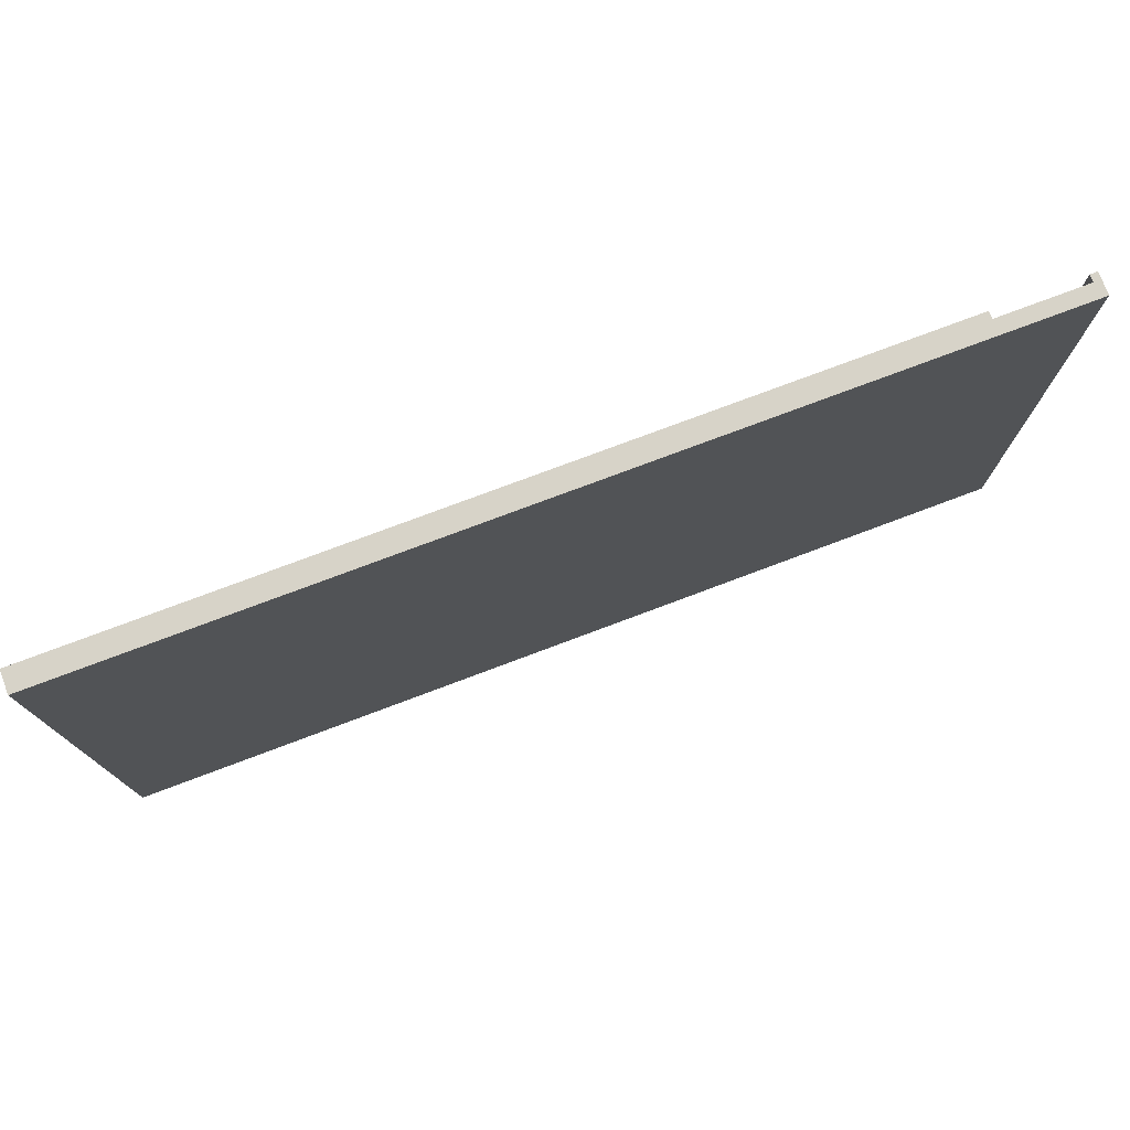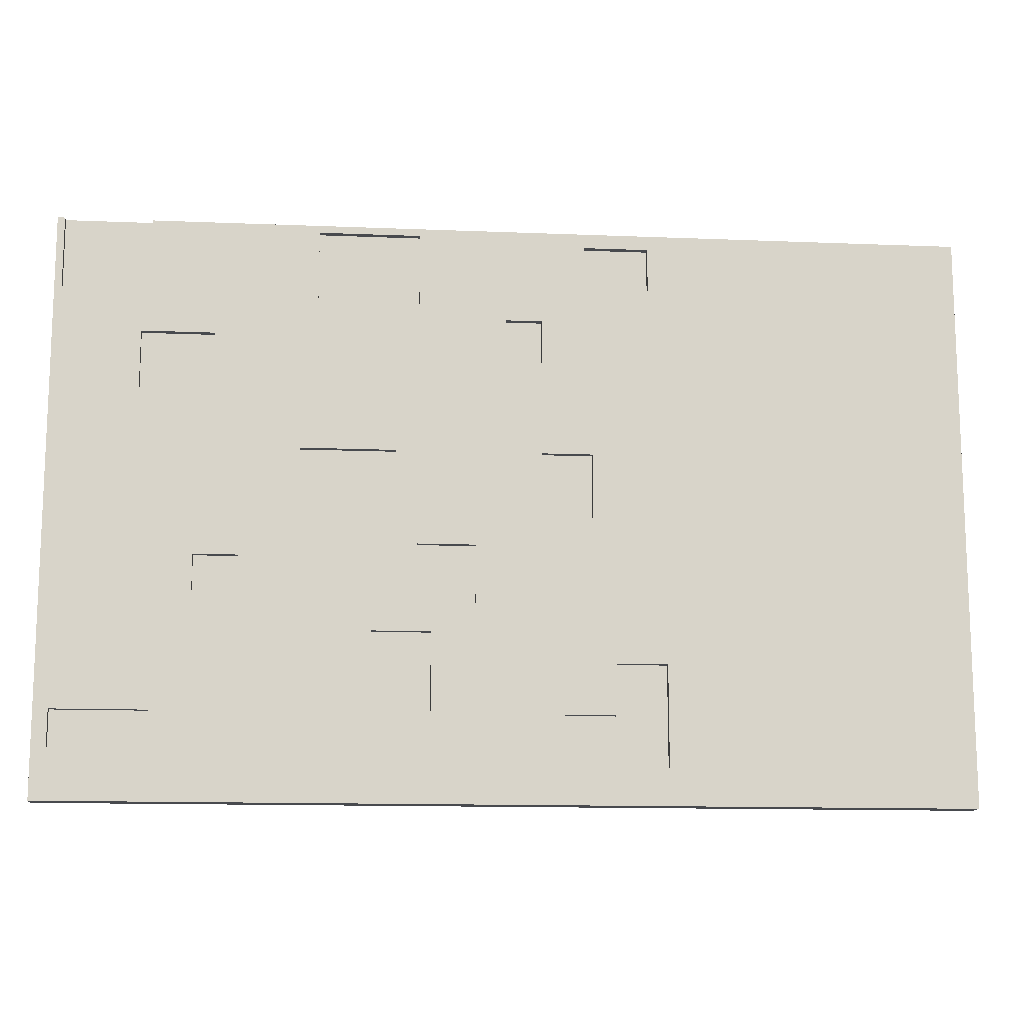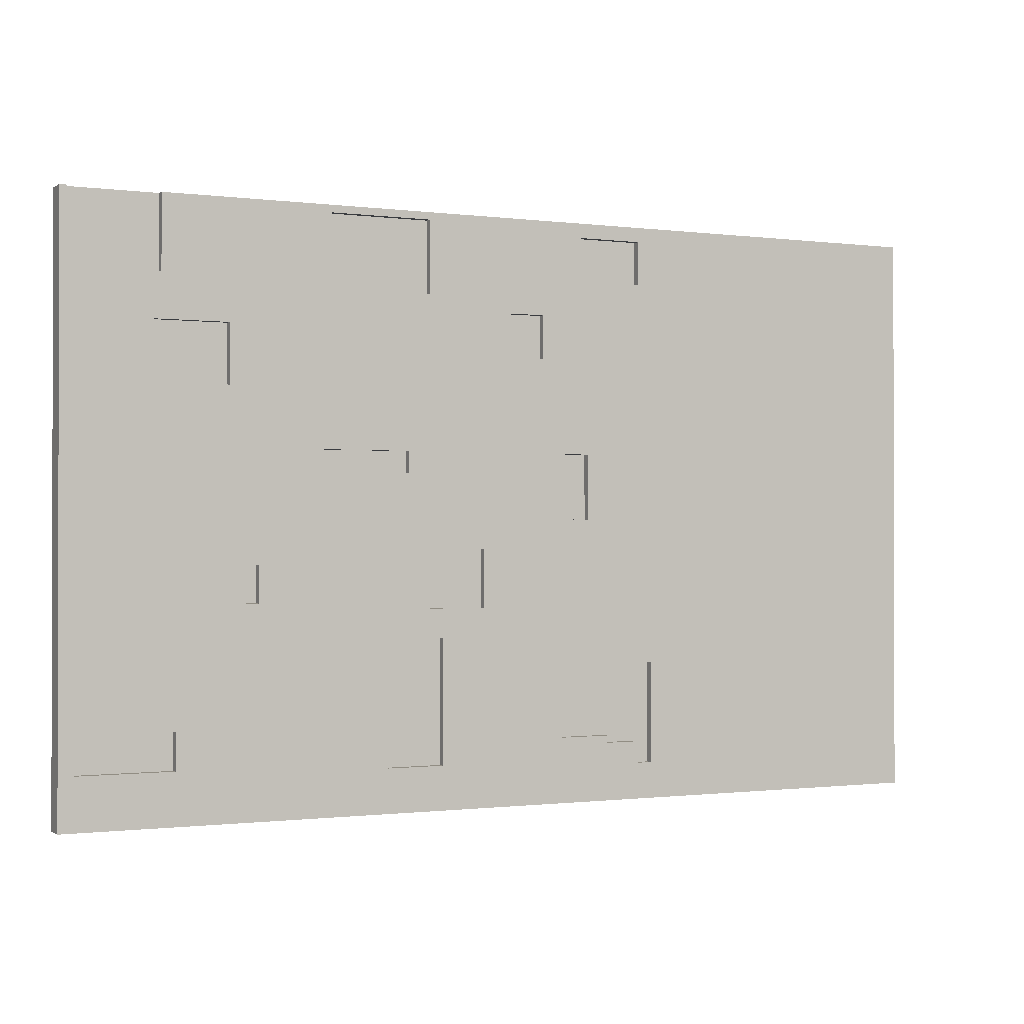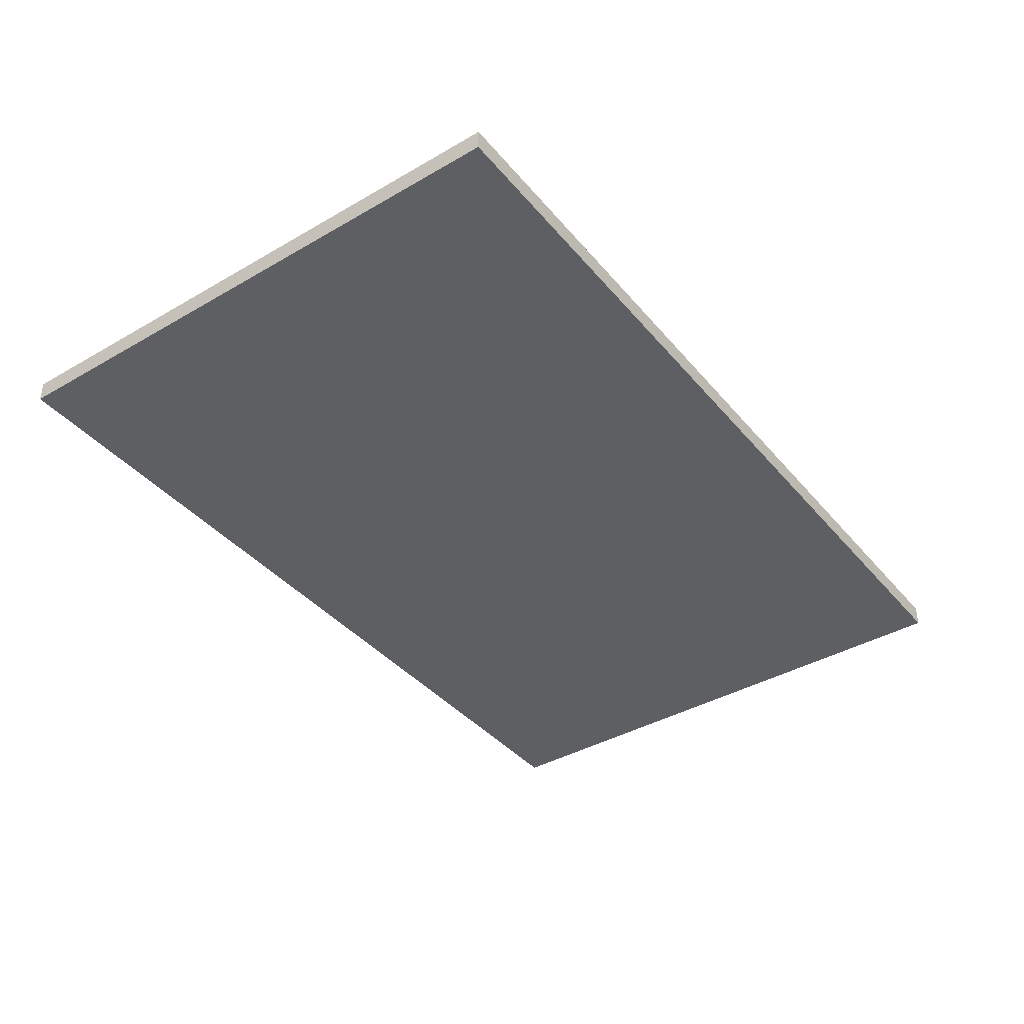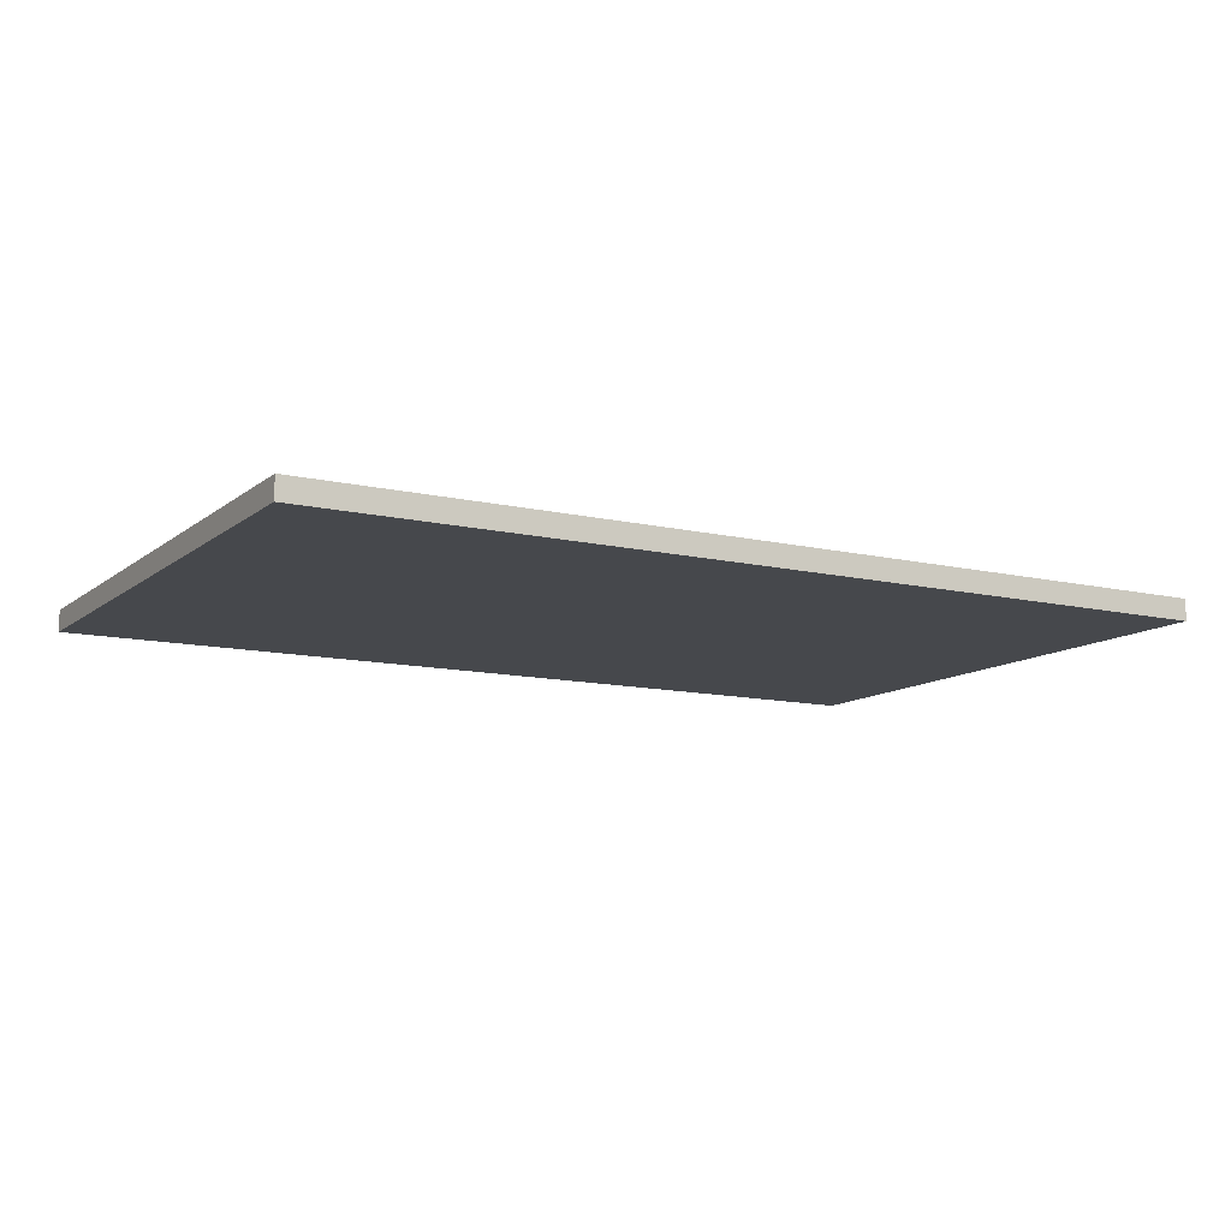
<metadata>
{"format":"obj","ext":"obj","renderer":"f3d","projection":"perspective","resolution":1024,"background":"white","views":[{"elev":76.6,"azim":-20.6,"up":"+Z"},{"elev":-13.2,"azim":174.7,"up":"+Z"},{"elev":-0.8,"azim":153.6,"up":"+Z"},{"elev":-39.6,"azim":125.7,"up":"+Y"},{"elev":-11.5,"azim":150.4,"up":"+Y"}]}
</metadata>
<code>
o Sol.001
v -7.685 -0.04135 3.911
v -7.685 -0.2413 -4.089
v -7.685 -0.2413 3.911
v -7.685 -0.04135 -4.089
v -7.685 0.05865 3.911
v -7.685 0.05865 -4.089
v -3.285 0.05865 -3.289
v -3.285 -0.04135 -3.589
v -3.285 -0.04135 -3.289
v -3.285 0.05865 -3.589
v -2.785 0.05865 -2.189
v -2.785 -0.04135 -2.889
v -2.785 -0.04135 -2.189
v -2.785 0.05865 -2.889
v -2.785 0.05865 -3.189
v -2.785 -0.04135 -3.289
v -2.785 -0.04135 -3.189
v -2.785 0.05865 -3.289
v -2.385 0.05865 3.711
v -2.385 -0.04135 3.111
v -2.385 -0.04135 3.711
v -2.385 0.05865 3.111
v -2.085 0.05865 -2.889
v -2.085 -0.04135 -3.189
v -2.085 -0.04135 -2.889
v -2.085 0.05865 -3.189
v -1.785 0.05865 0.7106
v -1.785 -0.04135 -0.1894
v -1.785 -0.04135 0.7106
v -1.785 0.05865 -0.1894
v -1.285 0.05865 2.611
v -1.285 -0.04135 2.011
v -1.285 -0.04135 2.611
v -1.285 0.05865 2.011
v -0.08547 0.05865 -0.5894
v -0.08547 -0.04135 -1.389
v -0.08547 -0.04135 -0.5894
v -0.08547 0.05865 -1.389
v 0.5145 0.05865 -1.789
v 0.5145 -0.04135 -3.489
v 0.5145 -0.04135 -1.789
v 0.5145 0.05865 -3.489
v 1.315 0.05865 3.811
v 1.315 -0.04135 2.811
v 1.315 -0.04135 3.811
v 1.315 0.05865 2.811
v 1.515 0.05865 0.7106
v 1.515 -0.04135 0.4106
v 1.515 -0.04135 0.7106
v 1.515 0.05865 0.4106
v 2.915 0.05865 -0.7894
v 2.915 -0.04135 -1.289
v 2.915 -0.04135 -0.7894
v 2.915 0.05865 -1.289
v 3.715 0.05865 2.311
v 3.715 -0.04135 1.511
v 3.715 -0.04135 2.311
v 3.715 0.05865 1.511
v 4.715 0.05865 -2.889
v 4.715 -0.04135 -3.389
v 4.715 -0.04135 -2.889
v 4.715 0.05865 -3.389
v 4.815 0.05865 3.911
v 4.815 -0.04135 2.911
v 4.815 -0.04135 3.911
v 4.815 0.05865 2.911
v -3.485 -0.04135 -2.189
v -3.485 -0.04135 -3.589
v -3.485 0.05865 -2.189
v -3.485 0.05865 -3.589
v -3.285 -0.04135 3.711
v -3.285 -0.04135 3.111
v -3.285 0.05865 3.711
v -3.285 0.05865 3.111
v -2.485 -0.04135 0.7106
v -2.485 -0.04135 -0.1894
v -2.485 0.05865 0.7106
v -2.485 0.05865 -0.1894
v -1.785 -0.04135 2.611
v -1.785 -0.04135 2.011
v -1.785 0.05865 2.611
v -1.785 0.05865 2.011
v -0.8855 -0.04135 -0.5894
v -0.8855 -0.04135 -1.389
v -0.8855 0.05865 -0.5894
v -0.8855 0.05865 -1.389
v -0.2855 -0.04135 -1.789
v -0.2855 -0.04135 -3.489
v -0.2855 0.05865 -1.789
v -0.2855 0.05865 -3.489
v -0.08547 -0.04135 3.811
v -0.08547 -0.04135 2.811
v -0.08547 0.05865 3.811
v -0.08547 0.05865 2.811
v 0.2145 -0.04135 0.7106
v 0.2145 -0.04135 0.4106
v 0.2145 0.05865 0.7106
v 0.2145 0.05865 0.4106
v 2.315 -0.04135 -0.7894
v 2.315 -0.04135 -1.289
v 2.315 0.05865 -0.7894
v 2.315 0.05865 -1.289
v 2.715 -0.04135 2.311
v 2.715 -0.04135 1.511
v 2.715 0.05865 2.311
v 2.715 0.05865 1.511
v 3.415 -0.04135 -2.889
v 3.415 -0.04135 -3.389
v 3.415 0.05865 -2.889
v 3.415 0.05865 -3.389
v 3.615 -0.04135 3.911
v 3.615 -0.04135 2.911
v 3.615 0.05865 3.911
v 3.615 0.05865 2.911
v 4.915 -0.2413 3.911
v 4.915 -0.2413 -4.089
v 4.915 -0.04135 3.911
v 4.915 -0.04135 -4.089
v 4.915 0.05865 3.911
v 4.915 0.05865 -4.089
v 3.615 -0.1413 3.911
v -7.685 -0.04135 3.911
v -7.685 -0.2413 3.911
v 3.615 -0.04135 3.911
v -7.685 0.05865 3.911
v 3.615 0.05865 3.911
v 4.815 -0.1413 3.911
v 4.815 -0.04135 3.911
v 4.915 -0.2413 3.911
v 4.915 -0.04135 3.911
v 4.815 0.05865 3.911
v 4.915 0.05865 3.911
v -2.385 -0.04135 3.111
v -3.285 0.05865 3.111
v -3.285 -0.04135 3.111
v -2.385 0.05865 3.111
v 4.815 -0.04135 2.911
v 3.615 0.05865 2.911
v 3.615 -0.04135 2.911
v 4.815 0.05865 2.911
v 1.315 -0.04135 2.811
v -0.08547 0.05865 2.811
v -0.08547 -0.04135 2.811
v 1.315 0.05865 2.811
v -1.285 -0.04135 2.011
v -1.785 0.05865 2.011
v -1.785 -0.04135 2.011
v -1.285 0.05865 2.011
v 3.715 -0.04135 1.511
v 2.715 0.05865 1.511
v 2.715 -0.04135 1.511
v 3.715 0.05865 1.511
v 1.515 -0.04135 0.4106
v 0.2145 0.05865 0.4106
v 0.2145 -0.04135 0.4106
v 1.515 0.05865 0.4106
v -1.785 -0.04135 -0.1894
v -2.485 0.05865 -0.1894
v -2.485 -0.04135 -0.1894
v -1.785 0.05865 -0.1894
v 2.915 -0.04135 -1.289
v 2.315 0.05865 -1.289
v 2.315 -0.04135 -1.289
v 2.915 0.05865 -1.289
v -0.08547 -0.04135 -1.389
v -0.8855 0.05865 -1.389
v -0.8855 -0.04135 -1.389
v -0.08547 0.05865 -1.389
v -2.085 -0.04135 -3.189
v -2.785 0.05865 -3.189
v -2.785 -0.04135 -3.189
v -2.085 0.05865 -3.189
v -2.785 -0.04135 -3.289
v -3.285 0.05865 -3.289
v -3.285 -0.04135 -3.289
v -2.785 0.05865 -3.289
v 4.715 -0.04135 -3.389
v 3.415 0.05865 -3.389
v 3.415 -0.04135 -3.389
v 4.715 0.05865 -3.389
v 0.5145 -0.04135 -3.489
v -0.2855 0.05865 -3.489
v -0.2855 -0.04135 -3.489
v 0.5145 0.05865 -3.489
v -3.285 -0.04135 -3.589
v -3.485 0.05865 -3.589
v -3.485 -0.04135 -3.589
v -3.285 0.05865 -3.589
v -0.08547 -0.04135 3.811
v -0.08547 0.05865 3.811
v 1.315 -0.04135 3.811
v 1.315 0.05865 3.811
v -3.285 -0.04135 3.711
v -3.285 0.05865 3.711
v -2.385 -0.04135 3.711
v -2.385 0.05865 3.711
v -1.785 -0.04135 2.611
v -1.785 0.05865 2.611
v -1.285 -0.04135 2.611
v -1.285 0.05865 2.611
v 2.715 -0.04135 2.311
v 2.715 0.05865 2.311
v 3.715 -0.04135 2.311
v 3.715 0.05865 2.311
v -2.485 -0.04135 0.7106
v -2.485 0.05865 0.7106
v -1.785 -0.04135 0.7106
v -1.785 0.05865 0.7106
v 0.2145 -0.04135 0.7106
v 0.2145 0.05865 0.7106
v 1.515 -0.04135 0.7106
v 1.515 0.05865 0.7106
v -0.8855 -0.04135 -0.5894
v -0.8855 0.05865 -0.5894
v -0.08547 -0.04135 -0.5894
v -0.08547 0.05865 -0.5894
v 2.315 -0.04135 -0.7894
v 2.315 0.05865 -0.7894
v 2.915 -0.04135 -0.7894
v 2.915 0.05865 -0.7894
v -0.2855 -0.04135 -1.789
v -0.2855 0.05865 -1.789
v 0.5145 -0.04135 -1.789
v 0.5145 0.05865 -1.789
v -3.485 -0.04135 -2.189
v -3.485 0.05865 -2.189
v -2.785 -0.04135 -2.189
v -2.785 0.05865 -2.189
v -2.785 -0.04135 -2.889
v -2.785 0.05865 -2.889
v -2.085 -0.04135 -2.889
v -2.085 0.05865 -2.889
v 3.415 -0.04135 -2.889
v 3.415 0.05865 -2.889
v 4.715 -0.04135 -2.889
v 4.715 0.05865 -2.889
v -7.685 -0.2413 -4.089
v -7.685 -0.04135 -4.089
v 4.915 -0.2413 -4.089
v -7.685 0.05865 -4.089
v 4.915 -0.04135 -4.089
v 4.915 0.05865 -4.089
v -7.685 -0.2413 -4.089
v 4.915 -0.2413 3.911
v -7.685 -0.2413 3.911
v 4.915 -0.2413 -4.089
v -3.285 -0.04135 3.711
v -2.385 -0.04135 3.711
v -3.285 -0.04135 3.111
v -2.385 -0.04135 3.111
v 3.615 -0.04135 3.911
v 4.815 -0.04135 3.911
v 3.615 -0.04135 2.911
v 4.815 -0.04135 2.911
v -0.08547 -0.04135 3.811
v 1.315 -0.04135 3.811
v -0.08547 -0.04135 2.811
v 1.315 -0.04135 2.811
v -1.785 -0.04135 2.611
v -1.285 -0.04135 2.611
v -1.785 -0.04135 2.011
v -1.285 -0.04135 2.011
v 2.715 -0.04135 2.311
v 3.715 -0.04135 2.311
v 2.715 -0.04135 1.511
v 3.715 -0.04135 1.511
v 0.2145 -0.04135 0.7106
v 1.515 -0.04135 0.7106
v 0.2145 -0.04135 0.4106
v 1.515 -0.04135 0.4106
v -2.485 -0.04135 0.7106
v -1.785 -0.04135 0.7106
v -2.485 -0.04135 -0.1894
v -1.785 -0.04135 -0.1894
v 2.315 -0.04135 -0.7894
v 2.915 -0.04135 -0.7894
v 2.315 -0.04135 -1.289
v 2.915 -0.04135 -1.289
v -0.8855 -0.04135 -0.5894
v -0.08547 -0.04135 -0.5894
v -0.8855 -0.04135 -1.389
v -0.08547 -0.04135 -1.389
v -3.485 -0.04135 -2.189
v -2.785 -0.04135 -2.189
v -2.785 -0.04135 -2.889
v -2.785 -0.04135 -3.189
v -2.085 -0.04135 -2.889
v -2.085 -0.04135 -3.189
v -3.285 -0.04135 -3.289
v -2.785 -0.04135 -3.289
v 3.415 -0.04135 -2.889
v 4.715 -0.04135 -2.889
v 3.415 -0.04135 -3.389
v 4.715 -0.04135 -3.389
v -0.2855 -0.04135 -1.789
v 0.5145 -0.04135 -1.789
v -0.2855 -0.04135 -3.489
v 0.5145 -0.04135 -3.489
v -3.485 -0.04135 -3.589
v -3.285 -0.04135 -3.589
v -7.685 0.05865 3.911
v 3.615 0.05865 3.911
v -0.08547 0.05865 3.811
v 1.315 0.05865 3.811
v -3.285 0.05865 3.711
v -2.385 0.05865 3.711
v -3.285 0.05865 3.111
v -2.385 0.05865 3.111
v 3.615 0.05865 2.911
v 4.815 0.05865 3.911
v 4.915 0.05865 3.911
v 4.815 0.05865 2.911
v -0.08547 0.05865 2.811
v 1.315 0.05865 2.811
v -1.785 0.05865 2.611
v -1.285 0.05865 2.611
v 2.715 0.05865 2.311
v 3.715 0.05865 2.311
v -1.785 0.05865 2.011
v -1.285 0.05865 2.011
v 2.715 0.05865 1.511
v 3.715 0.05865 1.511
v -2.485 0.05865 0.7106
v -1.785 0.05865 0.7106
v 0.2145 0.05865 0.7106
v 1.515 0.05865 0.7106
v 0.2145 0.05865 0.4106
v 1.515 0.05865 0.4106
v -2.485 0.05865 -0.1894
v -1.785 0.05865 -0.1894
v -0.8855 0.05865 -0.5894
v -0.08547 0.05865 -0.5894
v 2.315 0.05865 -0.7894
v 2.915 0.05865 -0.7894
v 2.315 0.05865 -1.289
v 2.915 0.05865 -1.289
v -0.8855 0.05865 -1.389
v -0.08547 0.05865 -1.389
v -0.2855 0.05865 -1.789
v 0.5145 0.05865 -1.789
v -3.485 0.05865 -2.189
v -2.785 0.05865 -2.189
v -2.785 0.05865 -2.889
v -2.085 0.05865 -2.889
v 3.415 0.05865 -2.889
v 4.715 0.05865 -2.889
v -2.085 0.05865 -3.189
v -2.785 0.05865 -3.189
v -2.785 0.05865 -3.289
v 3.415 0.05865 -3.389
v 4.715 0.05865 -3.389
v -3.285 0.05865 -3.289
v -0.2855 0.05865 -3.489
v 0.5145 0.05865 -3.489
v -3.485 0.05865 -3.589
v -3.285 0.05865 -3.589
v -7.685 0.05865 -4.089
v 4.915 0.05865 -4.089
f 1 2 3
f 4 2 1
f 5 4 1
f 6 4 5
f 7 8 9
f 10 8 7
f 11 12 13
f 14 12 11
f 15 16 17
f 18 16 15
f 19 20 21
f 22 20 19
f 23 24 25
f 26 24 23
f 27 28 29
f 30 28 27
f 31 32 33
f 34 32 31
f 35 36 37
f 38 36 35
f 39 40 41
f 42 40 39
f 43 44 45
f 46 44 43
f 47 48 49
f 50 48 47
f 51 52 53
f 54 52 51
f 55 56 57
f 58 56 55
f 59 60 61
f 62 60 59
f 63 64 65
f 66 64 63
f 67 68 69
f 69 68 70
f 71 72 73
f 73 72 74
f 75 76 77
f 77 76 78
f 79 80 81
f 81 80 82
f 83 84 85
f 85 84 86
f 87 88 89
f 89 88 90
f 91 92 93
f 93 92 94
f 95 96 97
f 97 96 98
f 99 100 101
f 101 100 102
f 103 104 105
f 105 104 106
f 107 108 109
f 109 108 110
f 111 112 113
f 113 112 114
f 115 116 117
f 117 116 118
f 117 118 119
f 119 118 120
f 121 122 123
f 124 125 122
f 124 122 121
f 126 125 124
f 127 121 123
f 127 124 121
f 128 124 127
f 129 127 123
f 129 128 127
f 130 131 128
f 130 128 129
f 132 131 130
f 133 134 135
f 136 134 133
f 137 138 139
f 140 138 137
f 141 142 143
f 144 142 141
f 145 146 147
f 148 146 145
f 149 150 151
f 152 150 149
f 153 154 155
f 156 154 153
f 157 158 159
f 160 158 157
f 161 162 163
f 164 162 161
f 165 166 167
f 168 166 165
f 169 170 171
f 172 170 169
f 173 174 175
f 176 174 173
f 177 178 179
f 180 178 177
f 181 182 183
f 184 182 181
f 185 186 187
f 188 186 185
f 189 190 191
f 191 190 192
f 193 194 195
f 195 194 196
f 197 198 199
f 199 198 200
f 201 202 203
f 203 202 204
f 205 206 207
f 207 206 208
f 209 210 211
f 211 210 212
f 213 214 215
f 215 214 216
f 217 218 219
f 219 218 220
f 221 222 223
f 223 222 224
f 225 226 227
f 227 226 228
f 229 230 231
f 231 230 232
f 233 234 235
f 235 234 236
f 237 238 239
f 238 240 241
f 239 238 241
f 241 240 242
f 243 244 245
f 246 244 243
f 247 248 249
f 249 248 250
f 251 252 253
f 253 252 254
f 255 256 257
f 257 256 258
f 259 260 261
f 261 260 262
f 263 264 265
f 265 264 266
f 267 268 269
f 269 268 270
f 271 272 273
f 273 272 274
f 275 276 277
f 277 276 278
f 279 280 281
f 281 280 282
f 283 284 285
f 283 285 286
f 285 287 286
f 286 287 288
f 283 286 289
f 289 286 290
f 291 292 293
f 293 292 294
f 295 296 297
f 297 296 298
f 283 289 299
f 299 289 300
f 301 302 303
f 303 302 304
f 301 303 305
f 305 303 306
f 301 305 307
f 306 303 308
f 304 302 309
f 310 311 312
f 307 308 313
f 308 303 313
f 304 309 314
f 309 312 314
f 307 313 315
f 313 314 315
f 315 314 316
f 314 312 317
f 316 314 317
f 317 312 318
f 307 315 319
f 316 317 320
f 320 317 321
f 319 320 321
f 318 312 322
f 319 321 323
f 321 322 323
f 307 319 323
f 323 322 324
f 324 322 325
f 325 322 326
f 324 325 327
f 326 322 328
f 307 323 329
f 327 328 330
f 324 327 330
f 330 328 331
f 329 330 331
f 331 328 332
f 328 322 333
f 332 328 333
f 333 322 334
f 332 333 335
f 334 322 336
f 329 331 337
f 335 336 338
f 332 335 338
f 337 338 339
f 338 336 340
f 339 338 340
f 301 307 341
f 307 329 341
f 337 339 341
f 329 337 341
f 341 339 342
f 342 339 343
f 343 339 344
f 340 336 345
f 336 322 345
f 322 312 346
f 345 322 346
f 344 339 347
f 348 347 349
f 340 345 350
f 346 312 351
f 352 349 353
f 347 339 353
f 349 347 353
f 350 351 354
f 340 350 354
f 301 341 355
f 352 353 356
f 353 354 356
f 301 355 357
f 355 356 357
f 356 354 358
f 357 356 358
f 312 311 358
f 354 351 358
f 351 312 358

</code>
